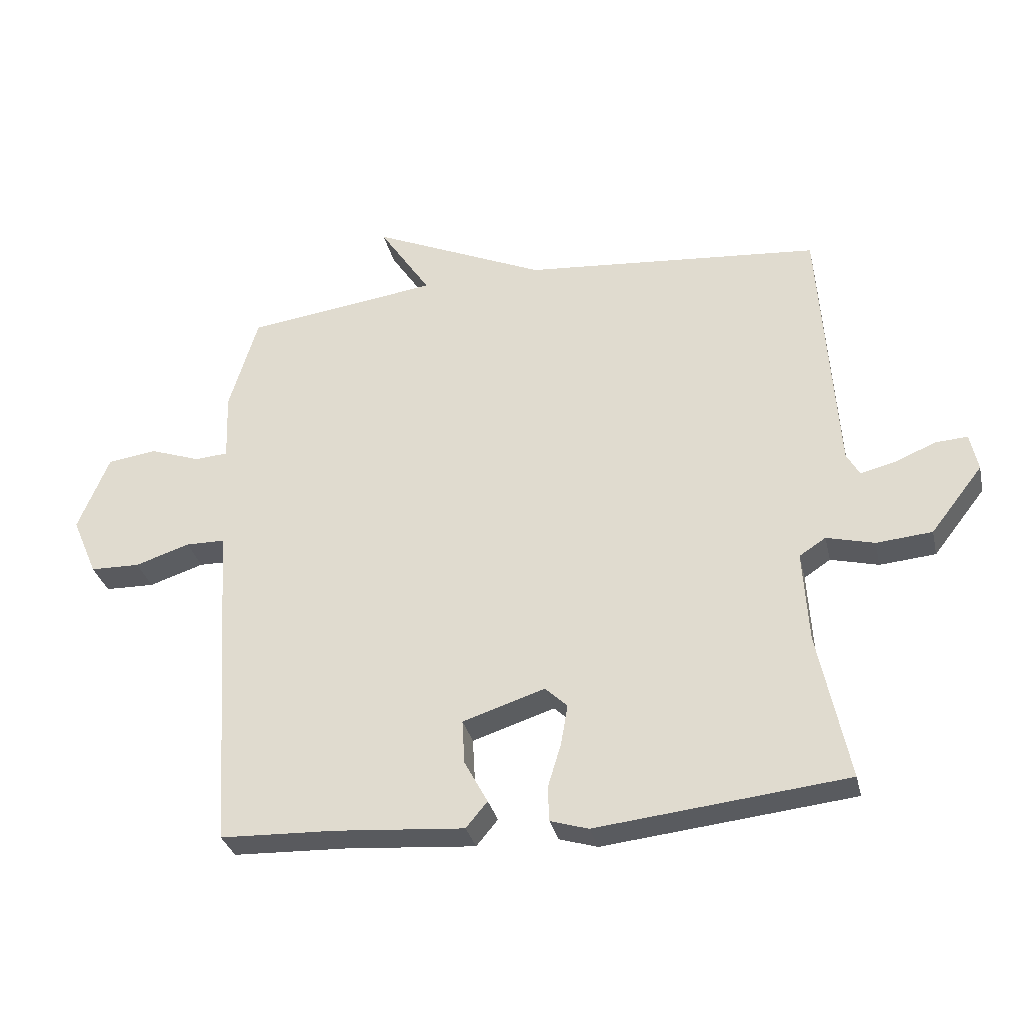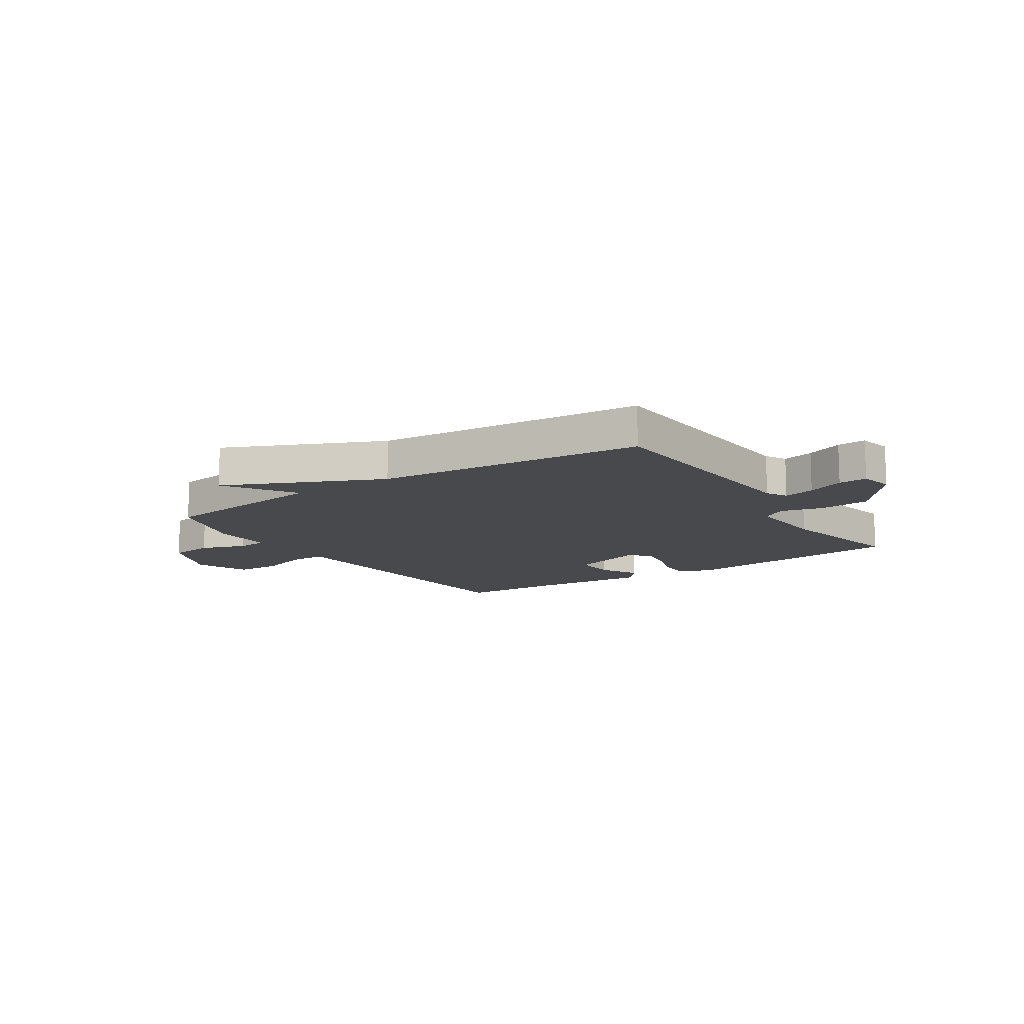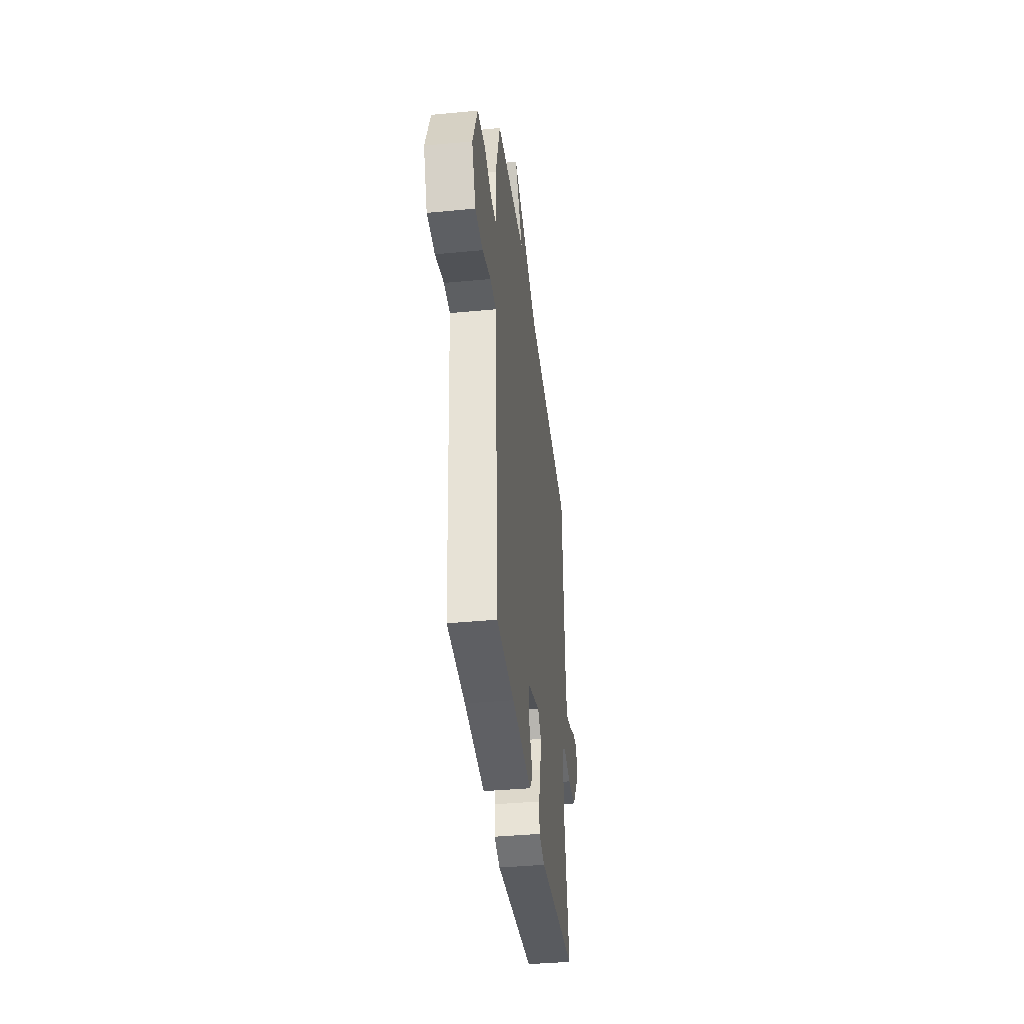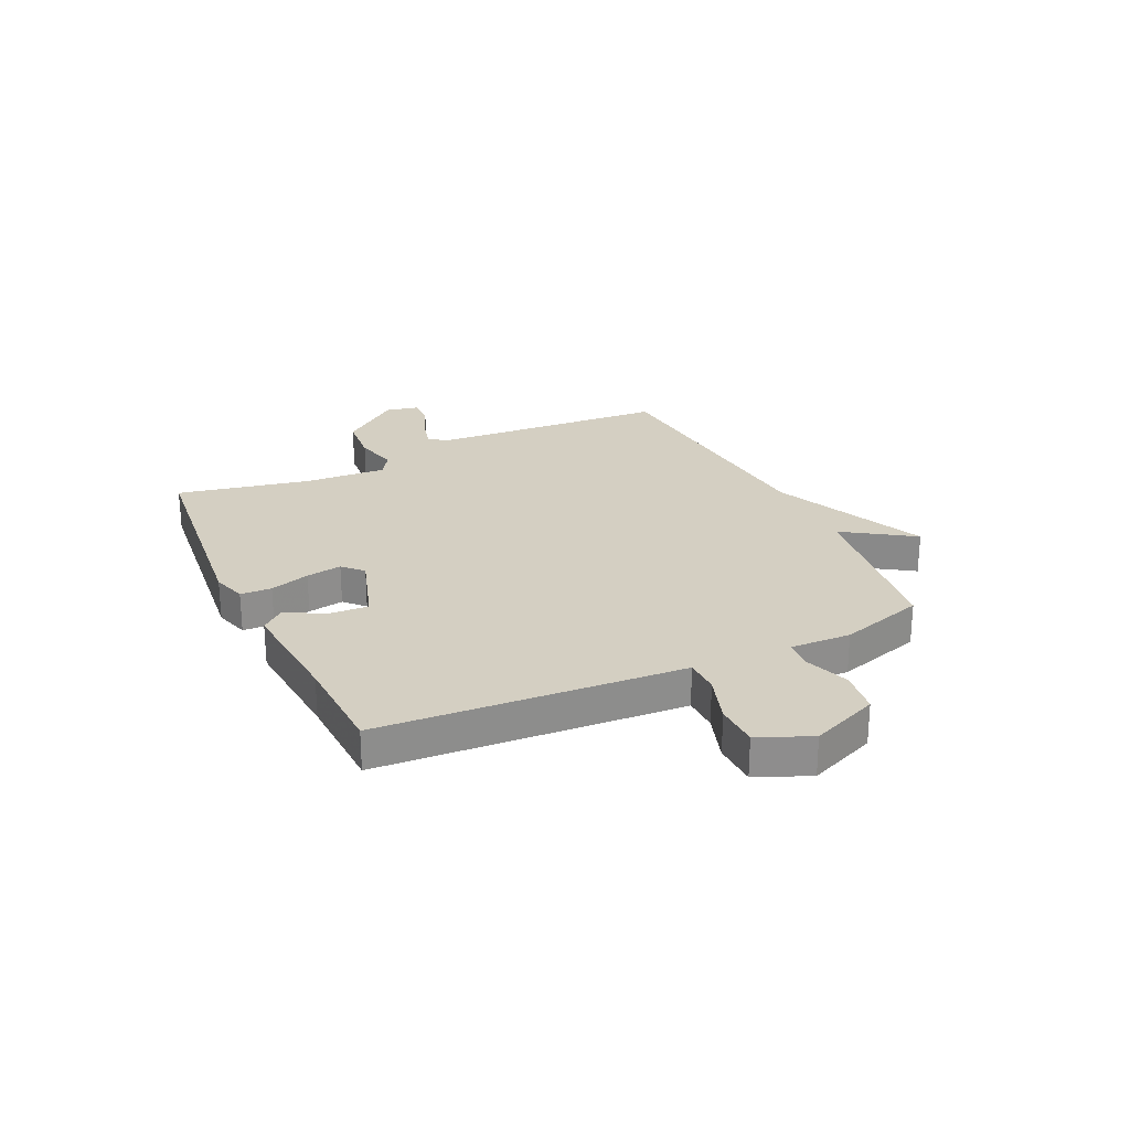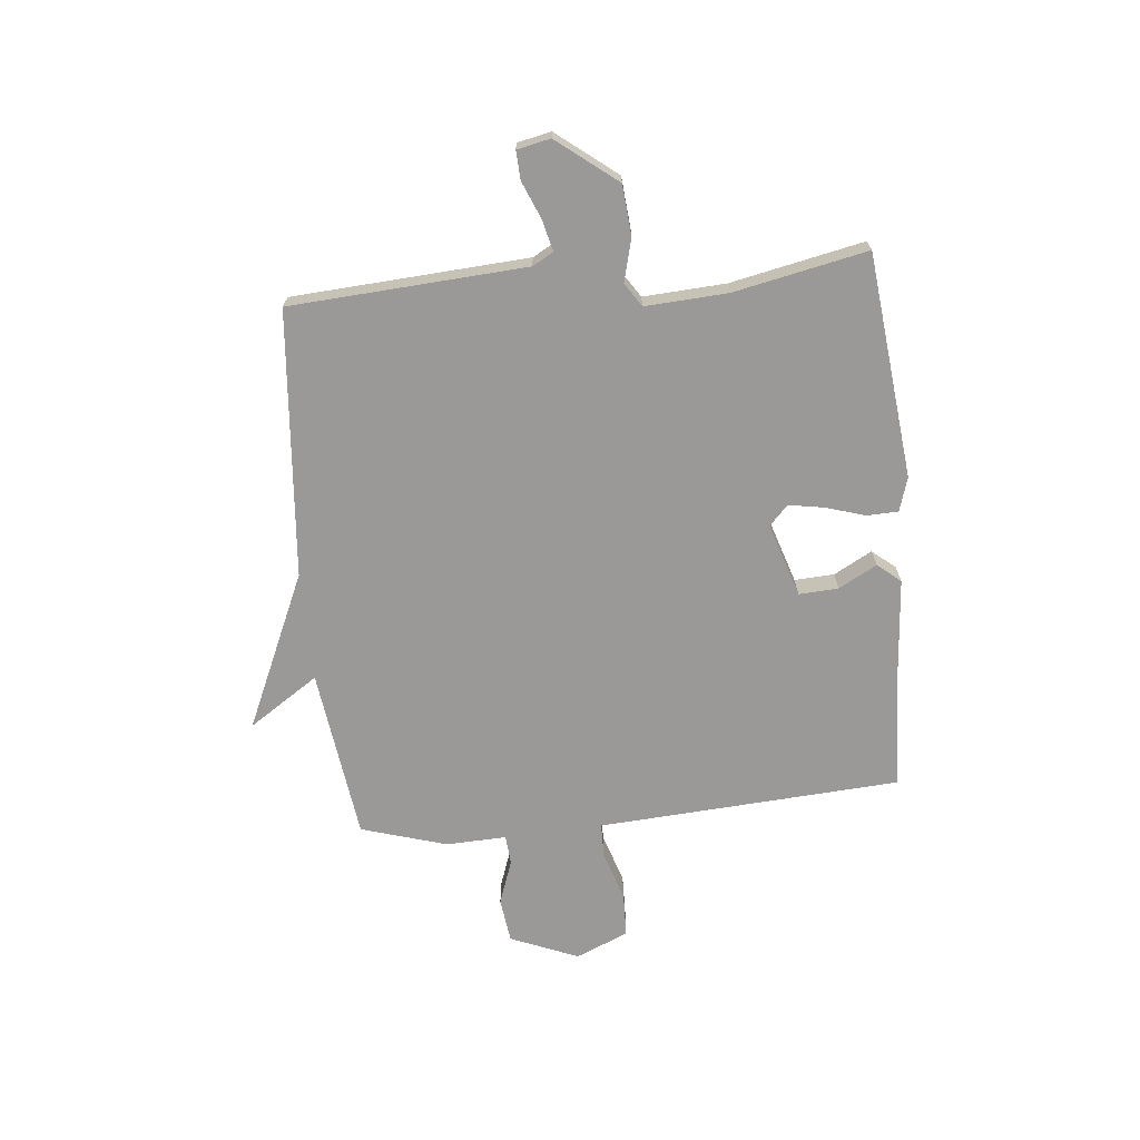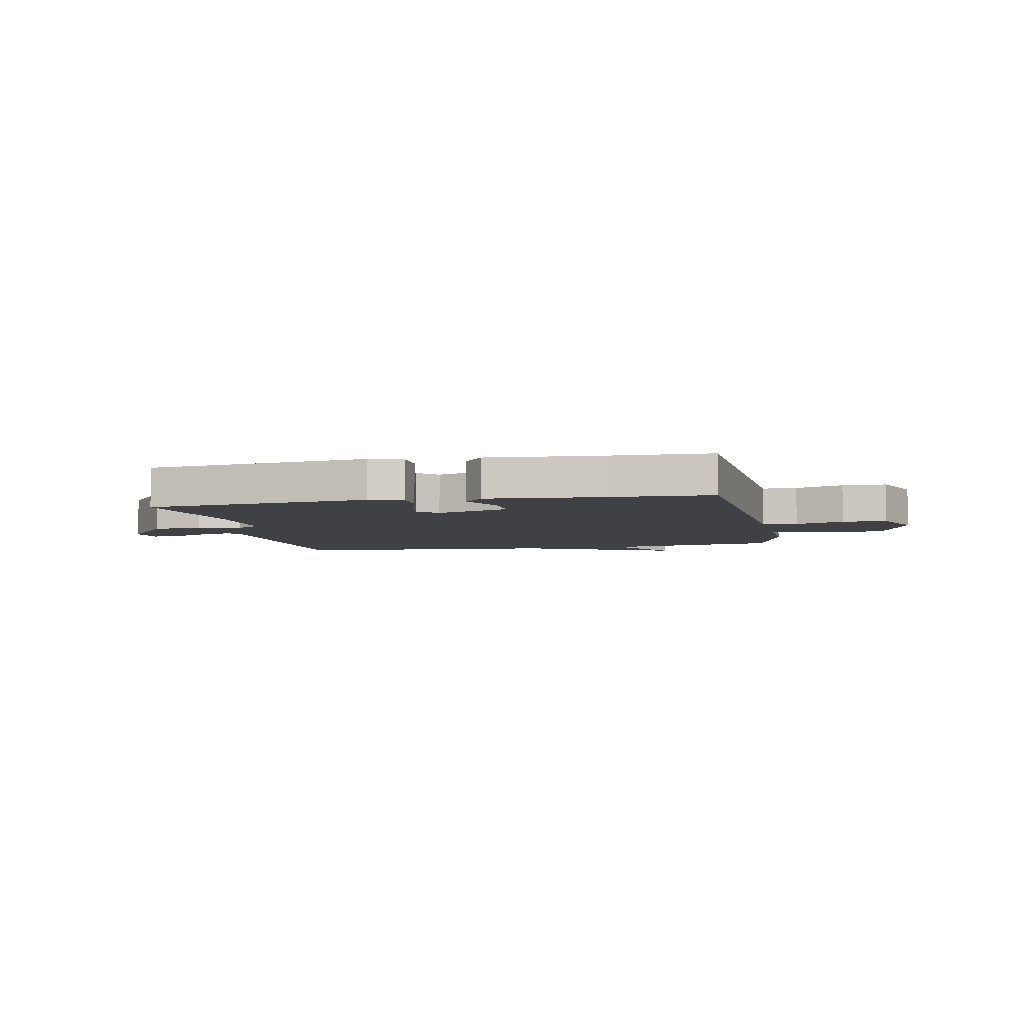
<metadata>
{"format":"obj","ext":"obj","renderer":"f3d","projection":"perspective","resolution":1024,"background":"white","views":[{"elev":-32.0,"azim":12.9,"up":"+Z"},{"elev":-12.5,"azim":33.3,"up":"+Y"},{"elev":-38.8,"azim":-83.2,"up":"+Z"},{"elev":25.5,"azim":-115.2,"up":"+Y"},{"elev":-69.1,"azim":95.6,"up":"+Y"},{"elev":-5.6,"azim":-168.5,"up":"+Y"}]}
</metadata>
<code>
v -0.5 0.07 -0.5
v -0.53 0.07 -0.04
v -0.536 0.07 0.053
v -0.6 0.07 0.054
v -0.689 0.07 0.025
v -0.77 0.07 0.027
v -0.811 0.07 0.123
v -0.76 0.07 0.247
v -0.679 0.07 0.258
v -0.597 0.07 0.229
v -0.543 0.07 0.233
v -0.547 0.07 0.344
v -0.5 0.07 0.5
v -0.186 0.07 0.542
v -0.27 0.07 0.669
v 0.014 0.07 0.542
v 0.5 0.07 0.5
v 0.528 0.07 0.071
v 0.549 0.07 0.033
v 0.606 0.07 0.047
v 0.673 0.07 0.075
v 0.725 0.07 0.078
v 0.738 0.07 0.017
v 0.653 0.07 -0.092
v 0.562 0.07 -0.1
v 0.484 0.07 -0.08
v 0.441 0.07 -0.108
v 0.45 0.07 -0.258
v 0.5 0.07 -0.5
v 0.092 0.07 -0.544
v 0.03 0.07 -0.525
v 0.028 0.07 -0.468
v 0.05 0.07 -0.396
v 0.061 0.07 -0.331
v 0.025 0.07 -0.297
v -0.109 0.07 -0.34
v -0.105 0.07 -0.412
v -0.067 0.07 -0.482
v -0.102 0.07 -0.524
v -0.313 0.07 -0.507
v -0.5 0 -0.5
v -0.53 0 -0.04
v -0.536 0 0.053
v -0.6 0 0.054
v -0.689 0 0.025
v -0.77 0 0.027
v -0.811 0 0.123
v -0.76 0 0.247
v -0.679 0 0.258
v -0.597 0 0.229
v -0.543 0 0.233
v -0.547 0 0.344
v -0.5 0 0.5
v -0.186 0 0.542
v -0.27 0 0.669
v 0.014 0 0.542
v 0.5 0 0.5
v 0.528 0 0.071
v 0.549 0 0.033
v 0.606 0 0.047
v 0.673 0 0.075
v 0.725 0 0.078
v 0.738 0 0.017
v 0.653 0 -0.092
v 0.562 0 -0.1
v 0.484 0 -0.08
v 0.441 0 -0.108
v 0.45 0 -0.258
v 0.5 0 -0.5
v 0.092 0 -0.544
v 0.03 0 -0.525
v 0.028 0 -0.468
v 0.05 0 -0.396
v 0.061 0 -0.331
v 0.025 0 -0.297
v -0.109 0 -0.34
v -0.105 0 -0.412
v -0.067 0 -0.482
v -0.102 0 -0.524
v -0.313 0 -0.507
f 37 38 39 40
f 1 2 3
f 40 1 3
f 37 40 3
f 36 37 3
f 35 36 3
f 31 32 33
f 30 31 33
f 29 30 33
f 28 29 33
f 27 28 33 34
f 26 27 34 35
f 24 25 26
f 23 24 26
f 22 23 26
f 21 22 26
f 20 21 26
f 19 20 26 35
f 16 17 18
f 16 18 19
f 15 16 19
f 14 15 19
f 19 35 3
f 14 19 3
f 13 14 3
f 12 13 3
f 11 12 3
f 8 9 10
f 7 8 10
f 6 7 10
f 5 6 10
f 4 5 10
f 3 4 10 11
f 80 79 78 77
f 43 42 41
f 43 41 80
f 43 80 77
f 43 77 76
f 43 76 75
f 73 72 71
f 73 71 70
f 73 70 69
f 73 69 68
f 74 73 68 67
f 75 74 67 66
f 66 65 64
f 66 64 63
f 66 63 62
f 66 62 61
f 66 61 60
f 75 66 60 59
f 58 57 56
f 59 58 56
f 59 56 55
f 59 55 54
f 43 75 59
f 43 59 54
f 43 54 53
f 43 53 52
f 43 52 51
f 50 49 48
f 50 48 47
f 50 47 46
f 50 46 45
f 50 45 44
f 51 50 44 43
f 1 41 42 2
f 2 42 43 3
f 3 43 44 4
f 4 44 45 5
f 5 45 46 6
f 6 46 47 7
f 7 47 48 8
f 8 48 49 9
f 9 49 50 10
f 10 50 51 11
f 11 51 52 12
f 12 52 53 13
f 13 53 54 14
f 14 54 55 15
f 15 55 56 16
f 16 56 57 17
f 17 57 58 18
f 18 58 59 19
f 19 59 60 20
f 20 60 61 21
f 21 61 62 22
f 22 62 63 23
f 23 63 64 24
f 24 64 65 25
f 25 65 66 26
f 26 66 67 27
f 27 67 68 28
f 28 68 69 29
f 29 69 70 30
f 30 70 71 31
f 31 71 72 32
f 32 72 73 33
f 33 73 74 34
f 34 74 75 35
f 35 75 76 36
f 36 76 77 37
f 37 77 78 38
f 38 78 79 39
f 39 79 80 40
f 40 80 41 1

</code>
